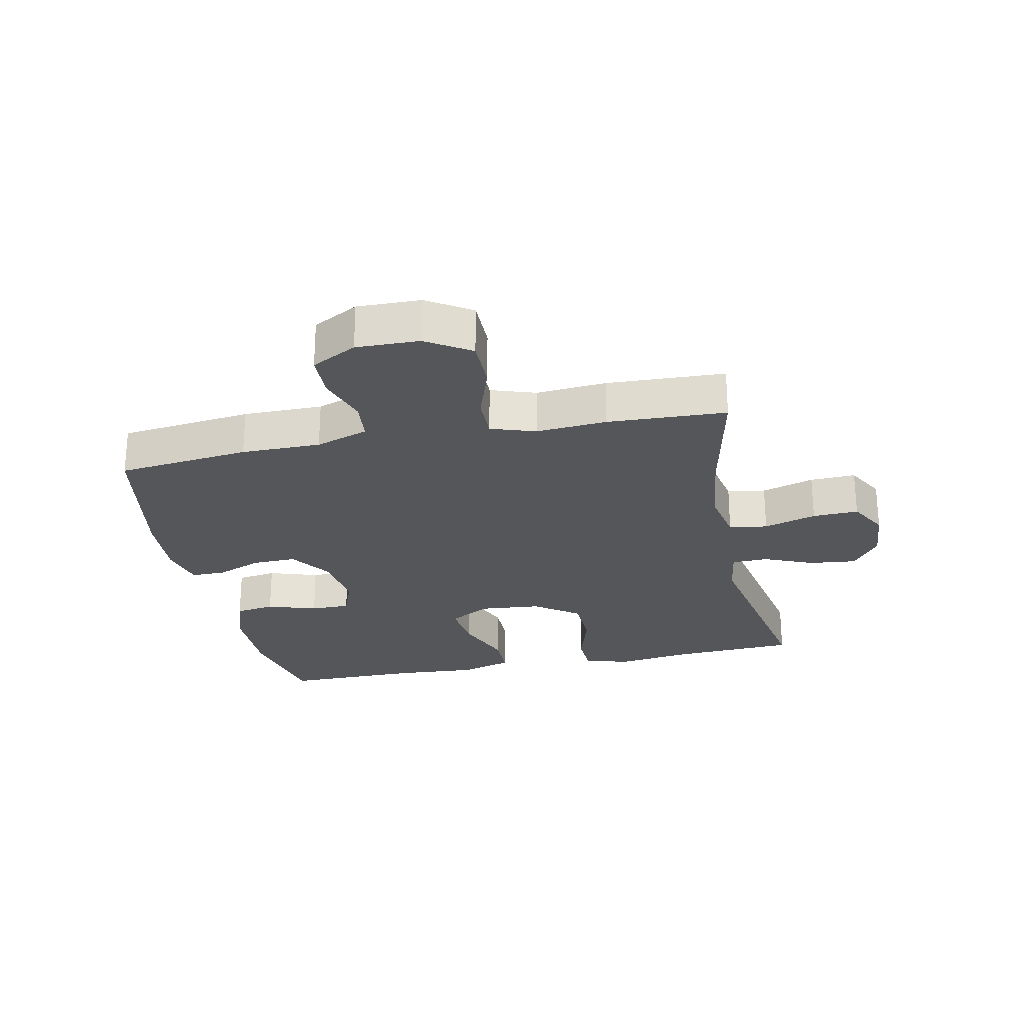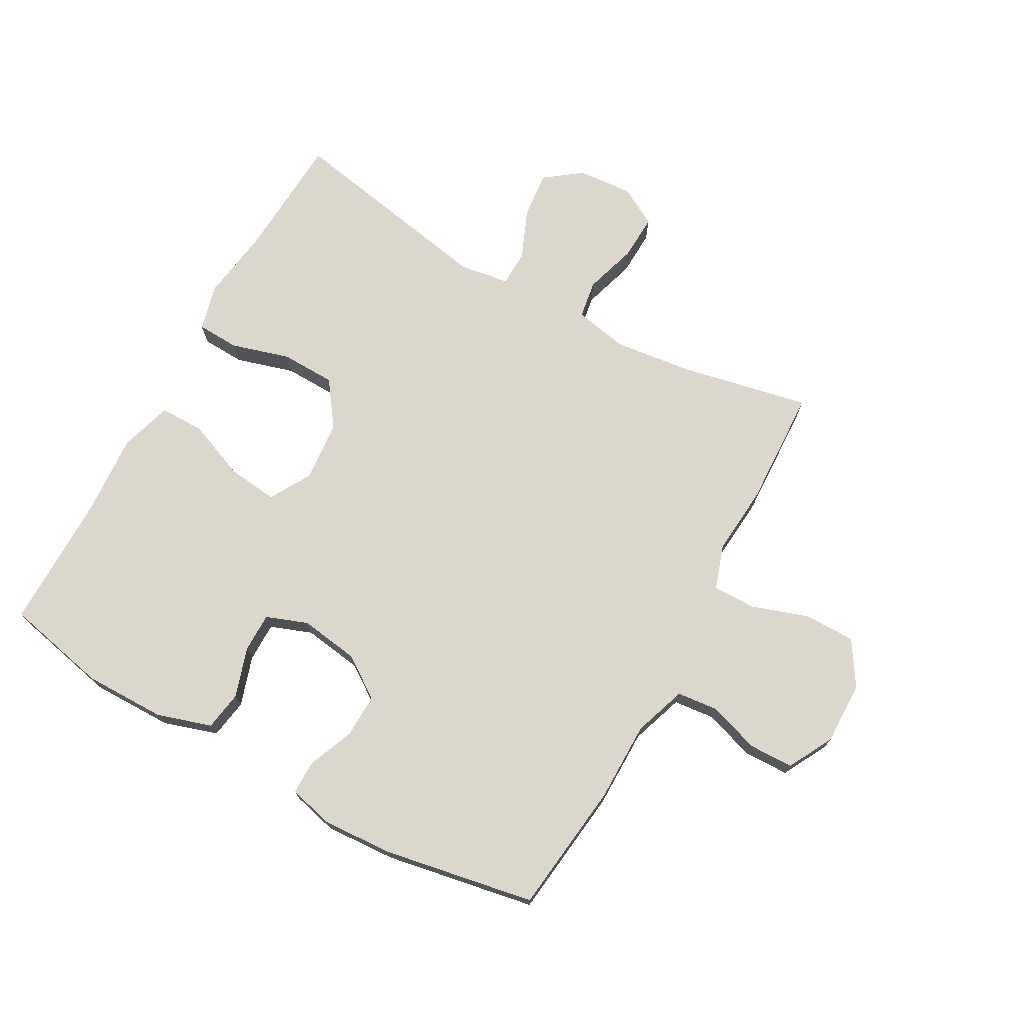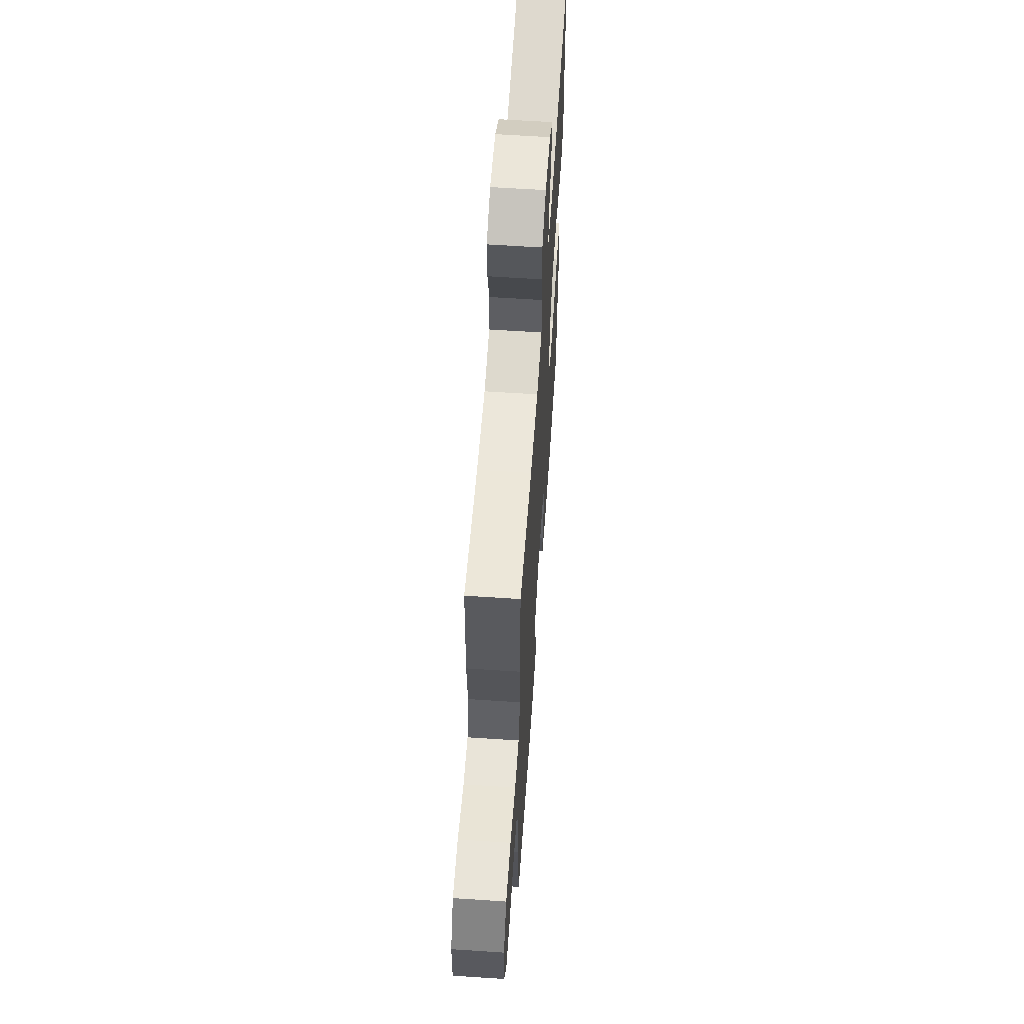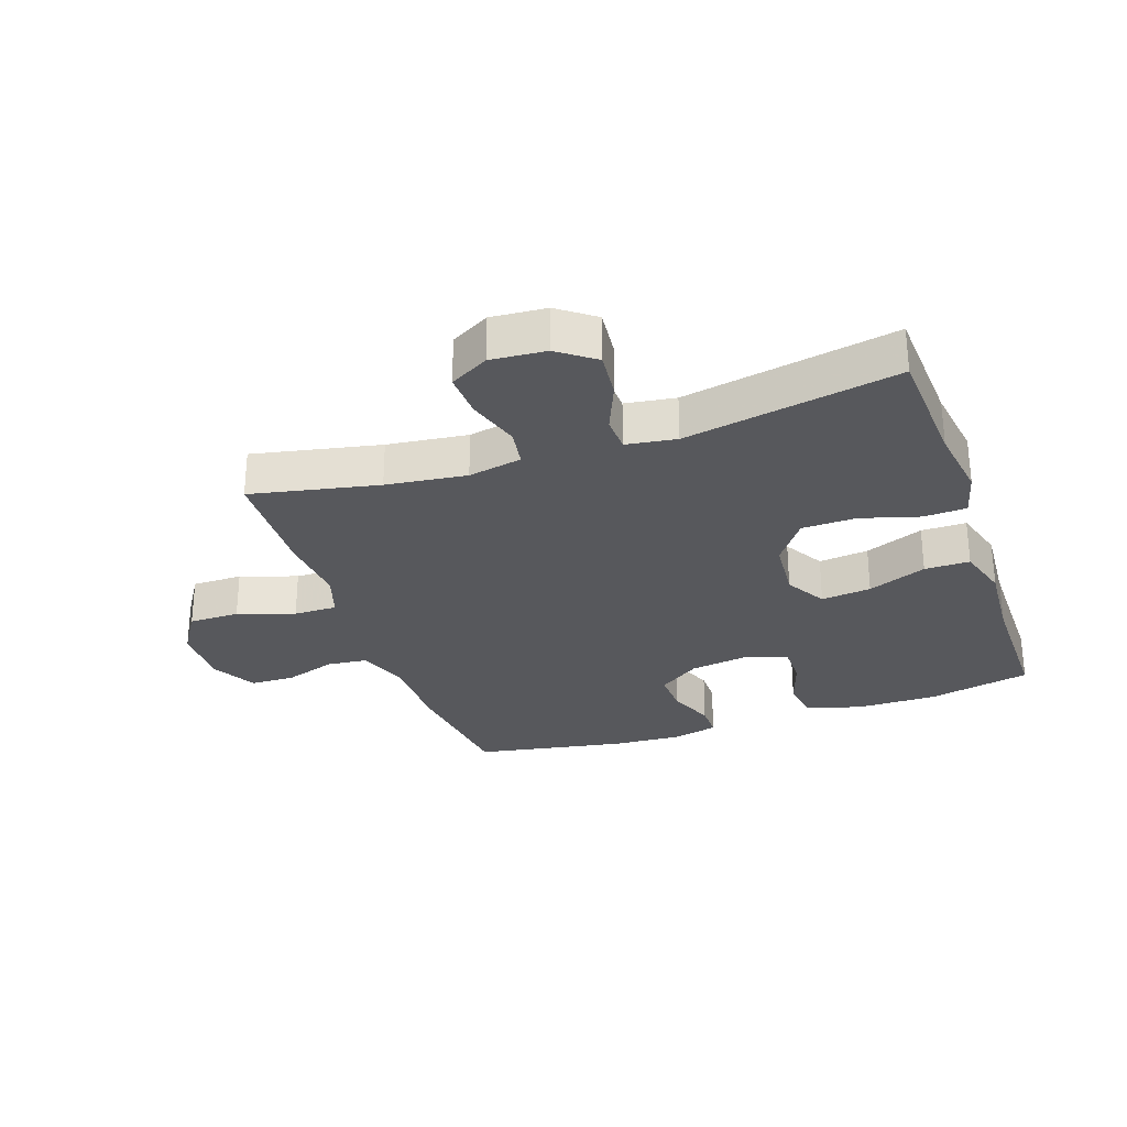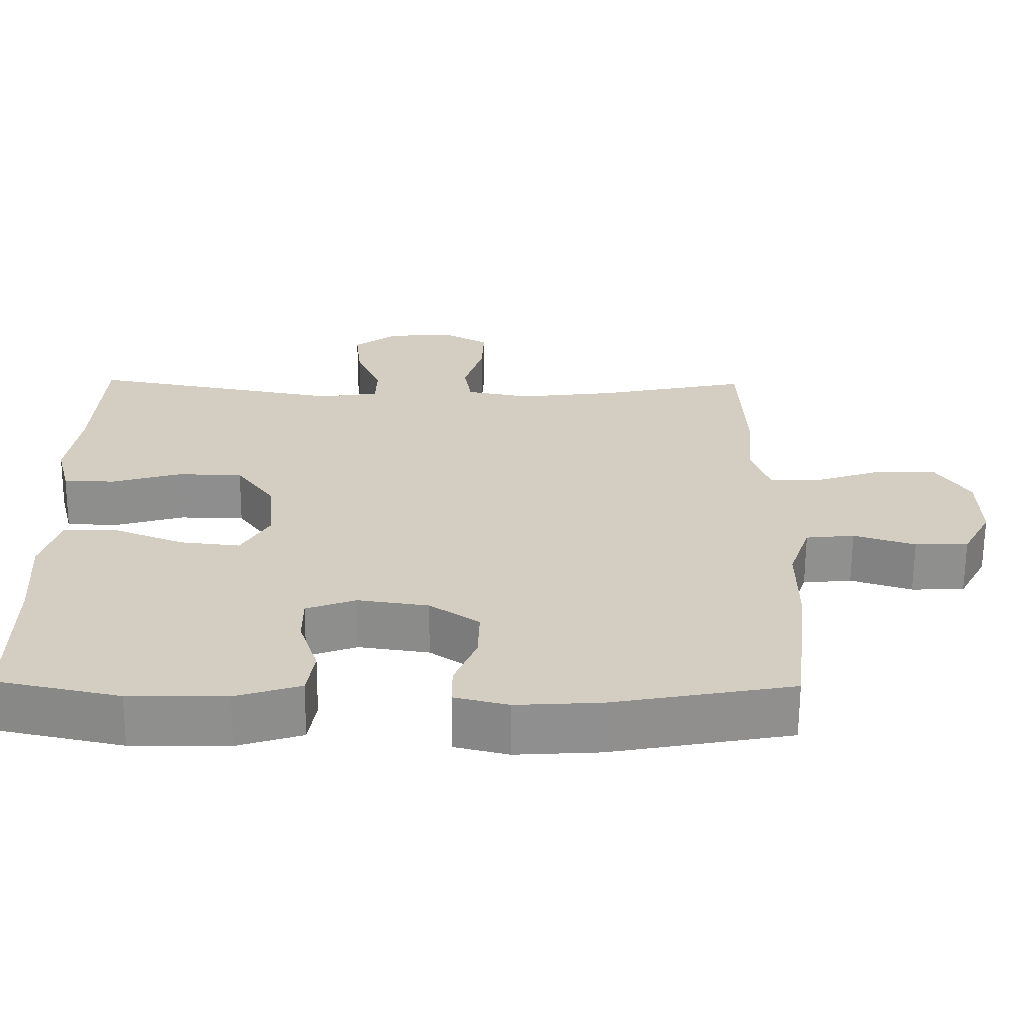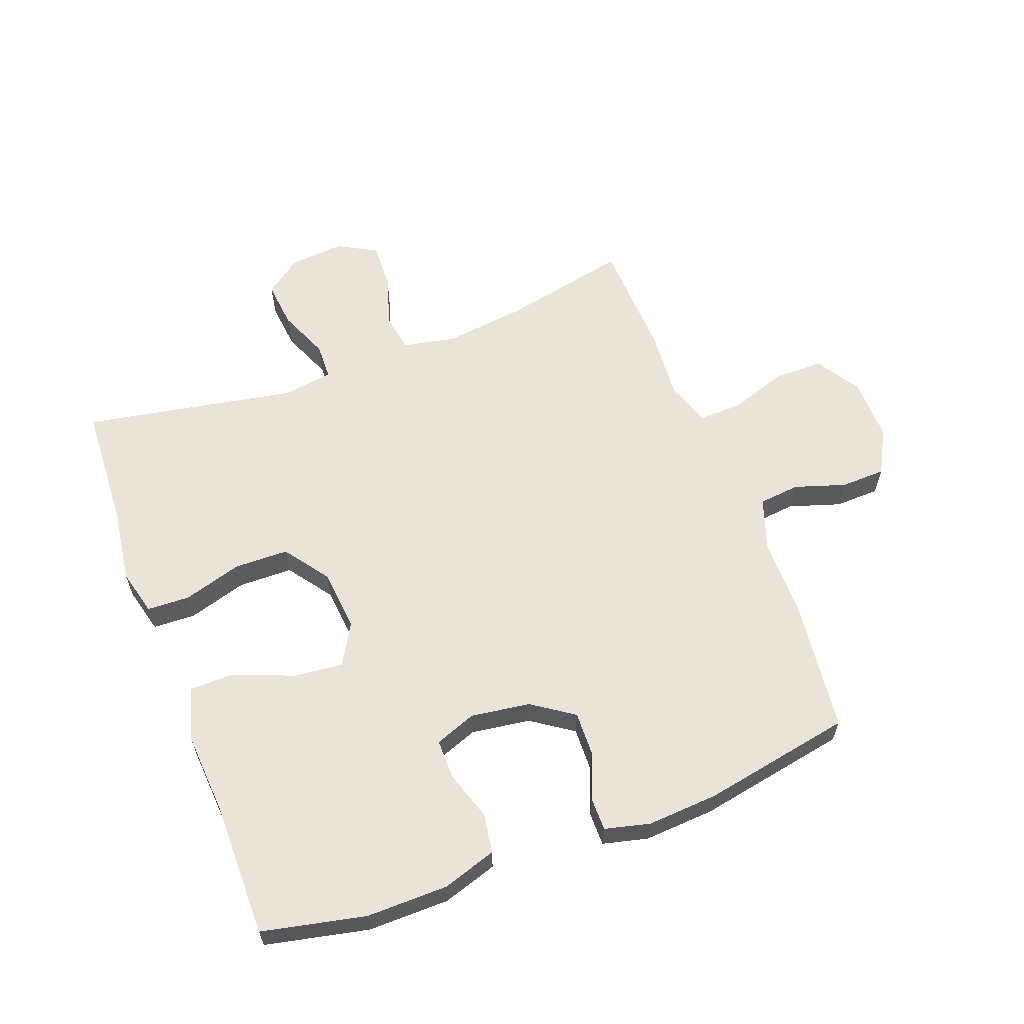
<metadata>
{"format":"obj","ext":"obj","renderer":"f3d","projection":"perspective","resolution":1024,"background":"white","views":[{"elev":-25.5,"azim":-78.3,"up":"+Y"},{"elev":72.8,"azim":-150.9,"up":"+Y"},{"elev":60.7,"azim":-86.1,"up":"+Z"},{"elev":-28.7,"azim":19.2,"up":"+Y"},{"elev":-65.1,"azim":179.6,"up":"+Z"},{"elev":61.0,"azim":159.3,"up":"+Y"}]}
</metadata>
<code>
v -0.5 0.07 -0.5
v -0.525 0.07 -0.286
v -0.525 0.07 -0.158
v -0.554 0.07 -0.073
v -0.62 0.07 -0.066
v -0.703 0.07 -0.093
v -0.775 0.07 -0.091
v -0.814 0.07 -0.018
v -0.812 0.07 0.084
v -0.767 0.07 0.155
v -0.685 0.07 0.155
v -0.593 0.07 0.124
v -0.523 0.07 0.123
v -0.499 0.07 0.195
v -0.508 0.07 0.309
v -0.5 0.07 0.5
v -0.294 0.07 0.457
v -0.164 0.07 0.441
v -0.077 0.07 0.458
v -0.067 0.07 0.52
v -0.093 0.07 0.605
v -0.096 0.07 0.679
v -0.033 0.07 0.714
v 0.056 0.07 0.707
v 0.115 0.07 0.663
v 0.107 0.07 0.587
v 0.073 0.07 0.506
v 0.075 0.07 0.448
v 0.156 0.07 0.436
v 0.5 0.07 0.5
v 0.511 0.07 0.298
v 0.528 0.07 0.18
v 0.509 0.07 0.105
v 0.44 0.07 0.102
v 0.345 0.07 0.13
v 0.257 0.07 0.128
v 0.205 0.07 0.056
v 0.196 0.07 -0.044
v 0.234 0.07 -0.11
v 0.315 0.07 -0.101
v 0.41 0.07 -0.063
v 0.483 0.07 -0.063
v 0.508 0.07 -0.148
v 0.499 0.07 -0.281
v 0.5 0.07 -0.5
v 0.333 0.07 -0.536
v 0.201 0.07 -0.535
v 0.113 0.07 -0.507
v 0.103 0.07 -0.443
v 0.129 0.07 -0.363
v 0.129 0.07 -0.299
v 0.062 0.07 -0.274
v -0.034 0.07 -0.288
v -0.101 0.07 -0.334
v -0.099 0.07 -0.405
v -0.069 0.07 -0.479
v -0.069 0.07 -0.534
v -0.142 0.07 -0.552
v -0.256 0.07 -0.545
v -0.5 0 -0.5
v -0.525 0 -0.286
v -0.525 0 -0.158
v -0.554 0 -0.073
v -0.62 0 -0.066
v -0.703 0 -0.093
v -0.775 0 -0.091
v -0.814 0 -0.018
v -0.812 0 0.084
v -0.767 0 0.155
v -0.685 0 0.155
v -0.593 0 0.124
v -0.523 0 0.123
v -0.499 0 0.195
v -0.508 0 0.309
v -0.5 0 0.5
v -0.294 0 0.457
v -0.164 0 0.441
v -0.077 0 0.458
v -0.067 0 0.52
v -0.093 0 0.605
v -0.096 0 0.679
v -0.033 0 0.714
v 0.056 0 0.707
v 0.115 0 0.663
v 0.107 0 0.587
v 0.073 0 0.506
v 0.075 0 0.448
v 0.156 0 0.436
v 0.5 0 0.5
v 0.511 0 0.298
v 0.528 0 0.18
v 0.509 0 0.105
v 0.44 0 0.102
v 0.345 0 0.13
v 0.257 0 0.128
v 0.205 0 0.056
v 0.196 0 -0.044
v 0.234 0 -0.11
v 0.315 0 -0.101
v 0.41 0 -0.063
v 0.483 0 -0.063
v 0.508 0 -0.148
v 0.499 0 -0.281
v 0.5 0 -0.5
v 0.333 0 -0.536
v 0.201 0 -0.535
v 0.113 0 -0.507
v 0.103 0 -0.443
v 0.129 0 -0.363
v 0.129 0 -0.299
v 0.062 0 -0.274
v -0.034 0 -0.288
v -0.101 0 -0.334
v -0.099 0 -0.405
v -0.069 0 -0.479
v -0.069 0 -0.534
v -0.142 0 -0.552
v -0.256 0 -0.545
f 55 56 57 58
f 54 55 58 59
f 47 48 49 50
f 47 50 51
f 44 45 46 47
f 44 47 51
f 43 44 51 52
f 40 41 42 43
f 39 40 43 52
f 32 33 34 35
f 31 32 35 36
f 29 30 31 36
f 28 29 36 37
f 24 25 26 27
f 24 27 28
f 23 24 28
f 20 21 22 23
f 19 20 23 28
f 18 19 28 37
f 14 15 16 17
f 13 14 17 18
f 9 10 11 12
f 9 12 13
f 8 9 13
f 5 6 7 8
f 4 5 8 13
f 3 4 13 18
f 54 59 1 2
f 53 54 2 3
f 38 39 52 53
f 37 38 53
f 3 18 37 53
f 117 116 115 114
f 118 117 114 113
f 109 108 107 106
f 110 109 106
f 106 105 104 103
f 110 106 103
f 111 110 103 102
f 102 101 100 99
f 111 102 99 98
f 94 93 92 91
f 95 94 91 90
f 95 90 89 88
f 96 95 88 87
f 86 85 84 83
f 87 86 83
f 87 83 82
f 82 81 80 79
f 87 82 79 78
f 96 87 78 77
f 76 75 74 73
f 77 76 73 72
f 71 70 69 68
f 72 71 68
f 72 68 67
f 67 66 65 64
f 72 67 64 63
f 77 72 63 62
f 61 60 118 113
f 62 61 113 112
f 112 111 98 97
f 112 97 96
f 112 96 77 62
f 1 60 61 2
f 2 61 62 3
f 3 62 63 4
f 4 63 64 5
f 5 64 65 6
f 6 65 66 7
f 7 66 67 8
f 8 67 68 9
f 9 68 69 10
f 10 69 70 11
f 11 70 71 12
f 12 71 72 13
f 13 72 73 14
f 14 73 74 15
f 15 74 75 16
f 16 75 76 17
f 17 76 77 18
f 18 77 78 19
f 19 78 79 20
f 20 79 80 21
f 21 80 81 22
f 22 81 82 23
f 23 82 83 24
f 24 83 84 25
f 25 84 85 26
f 26 85 86 27
f 27 86 87 28
f 28 87 88 29
f 29 88 89 30
f 30 89 90 31
f 31 90 91 32
f 32 91 92 33
f 33 92 93 34
f 34 93 94 35
f 35 94 95 36
f 36 95 96 37
f 37 96 97 38
f 38 97 98 39
f 39 98 99 40
f 40 99 100 41
f 41 100 101 42
f 42 101 102 43
f 43 102 103 44
f 44 103 104 45
f 45 104 105 46
f 46 105 106 47
f 47 106 107 48
f 48 107 108 49
f 49 108 109 50
f 50 109 110 51
f 51 110 111 52
f 52 111 112 53
f 53 112 113 54
f 54 113 114 55
f 55 114 115 56
f 56 115 116 57
f 57 116 117 58
f 58 117 118 59
f 59 118 60 1

</code>
